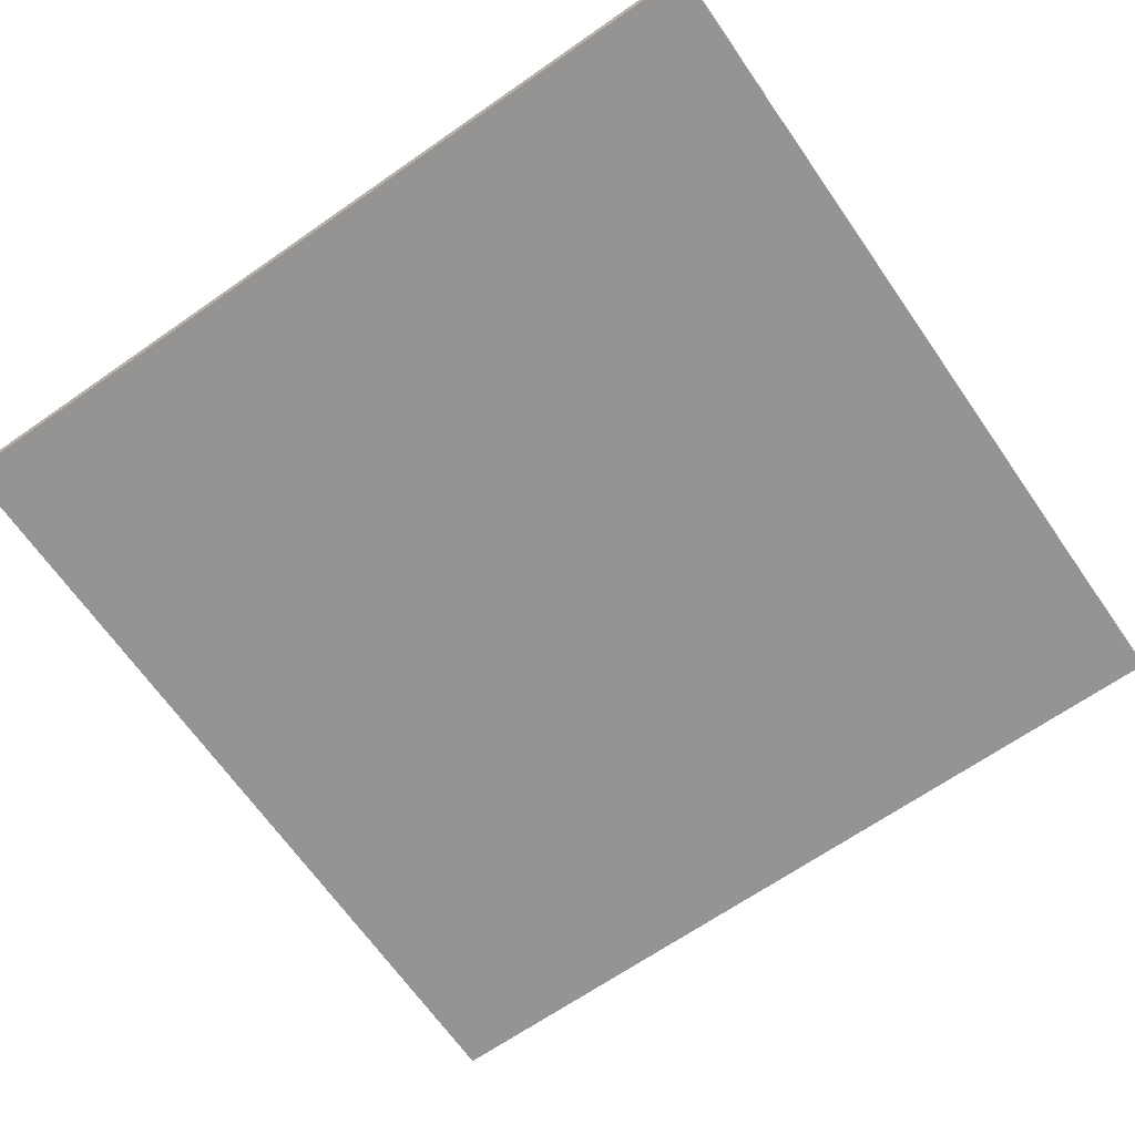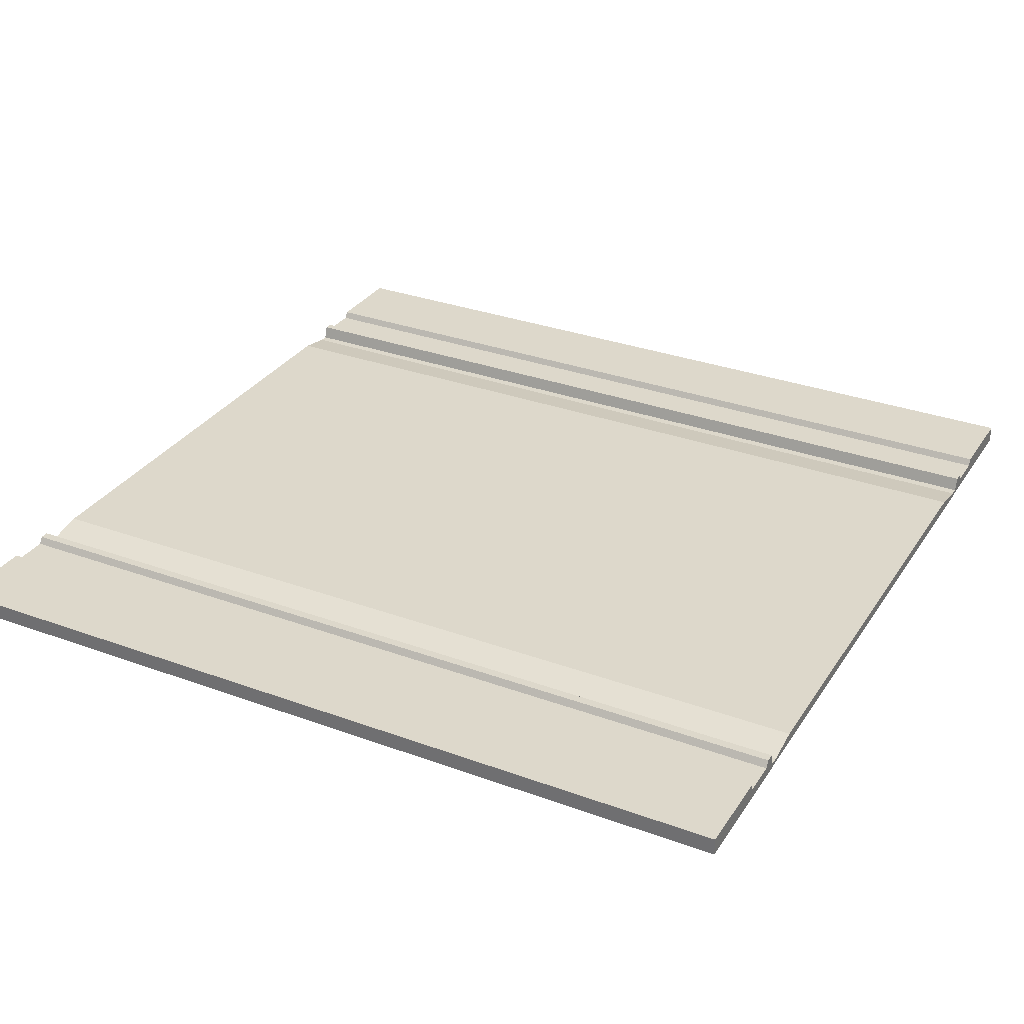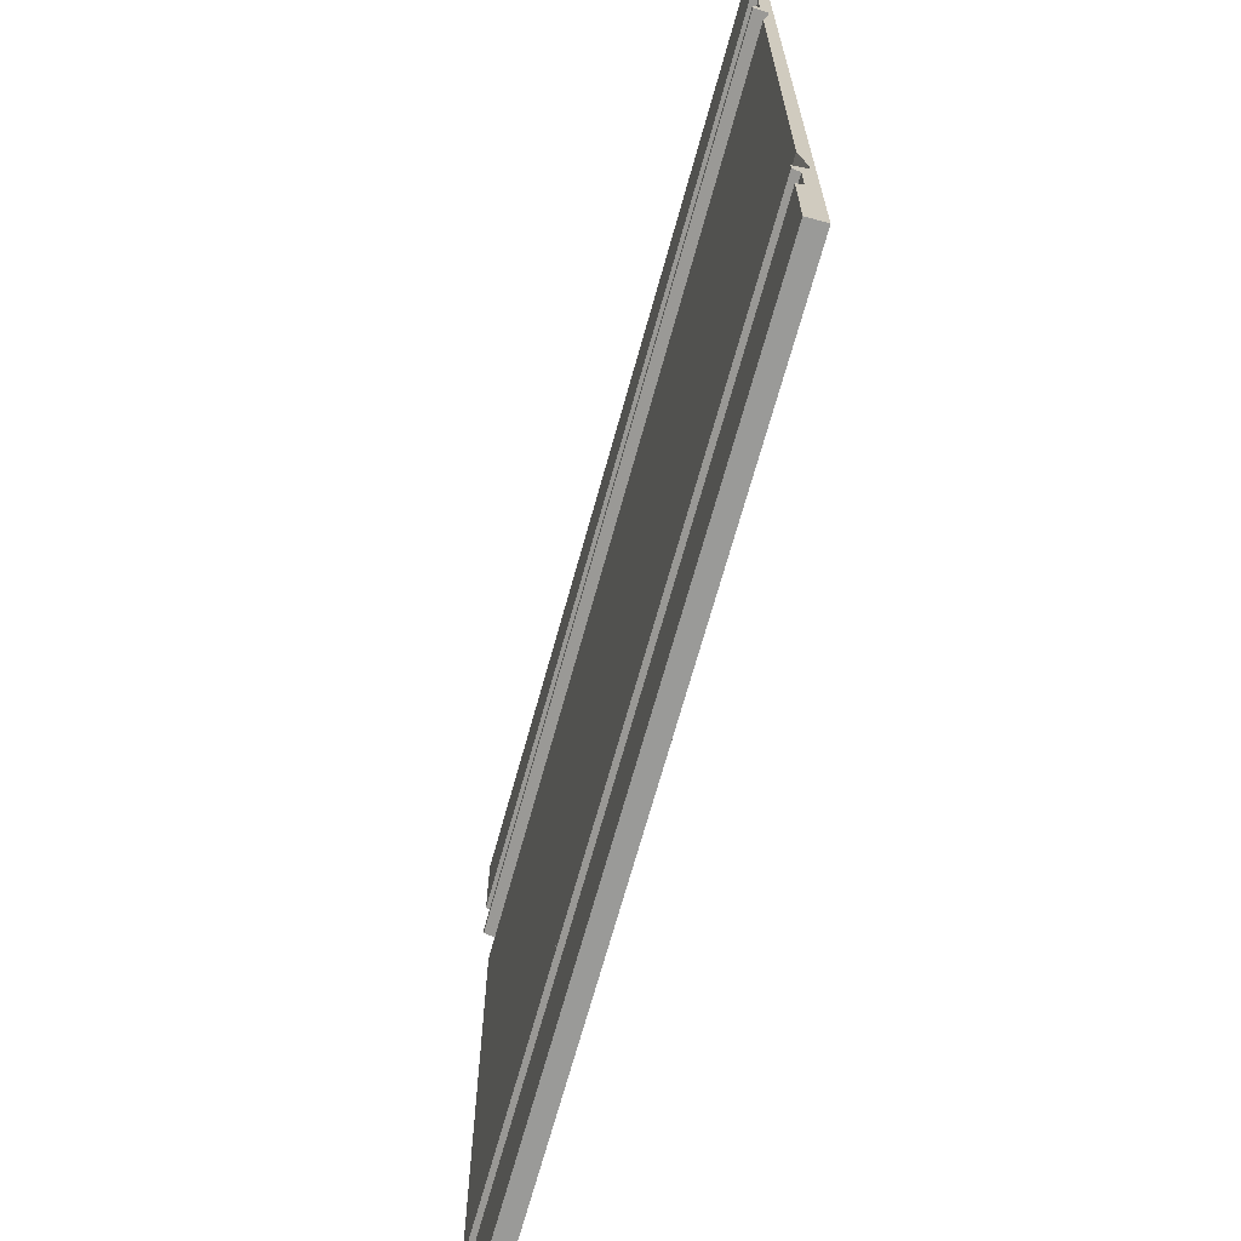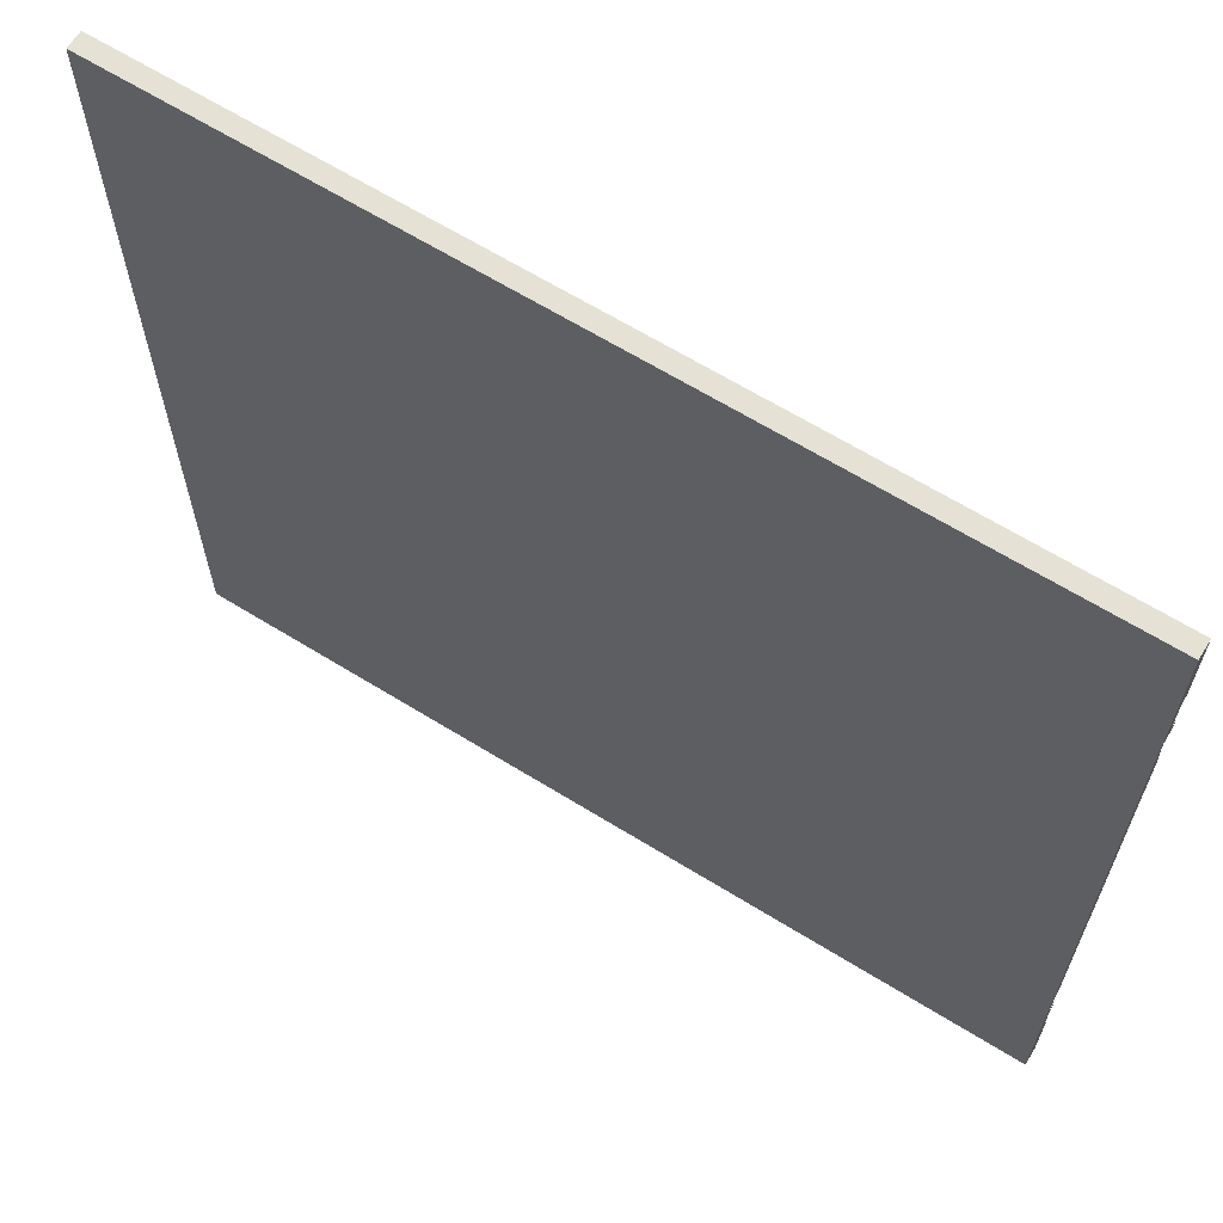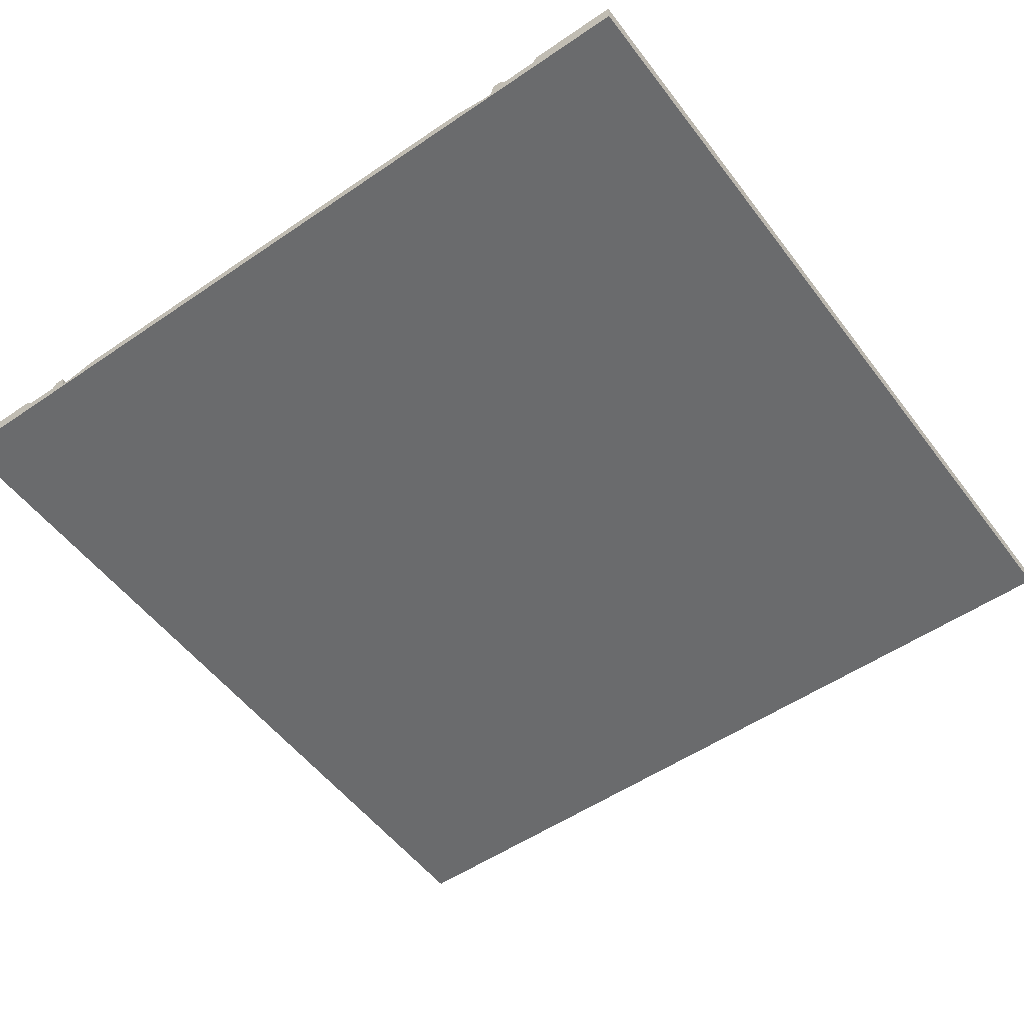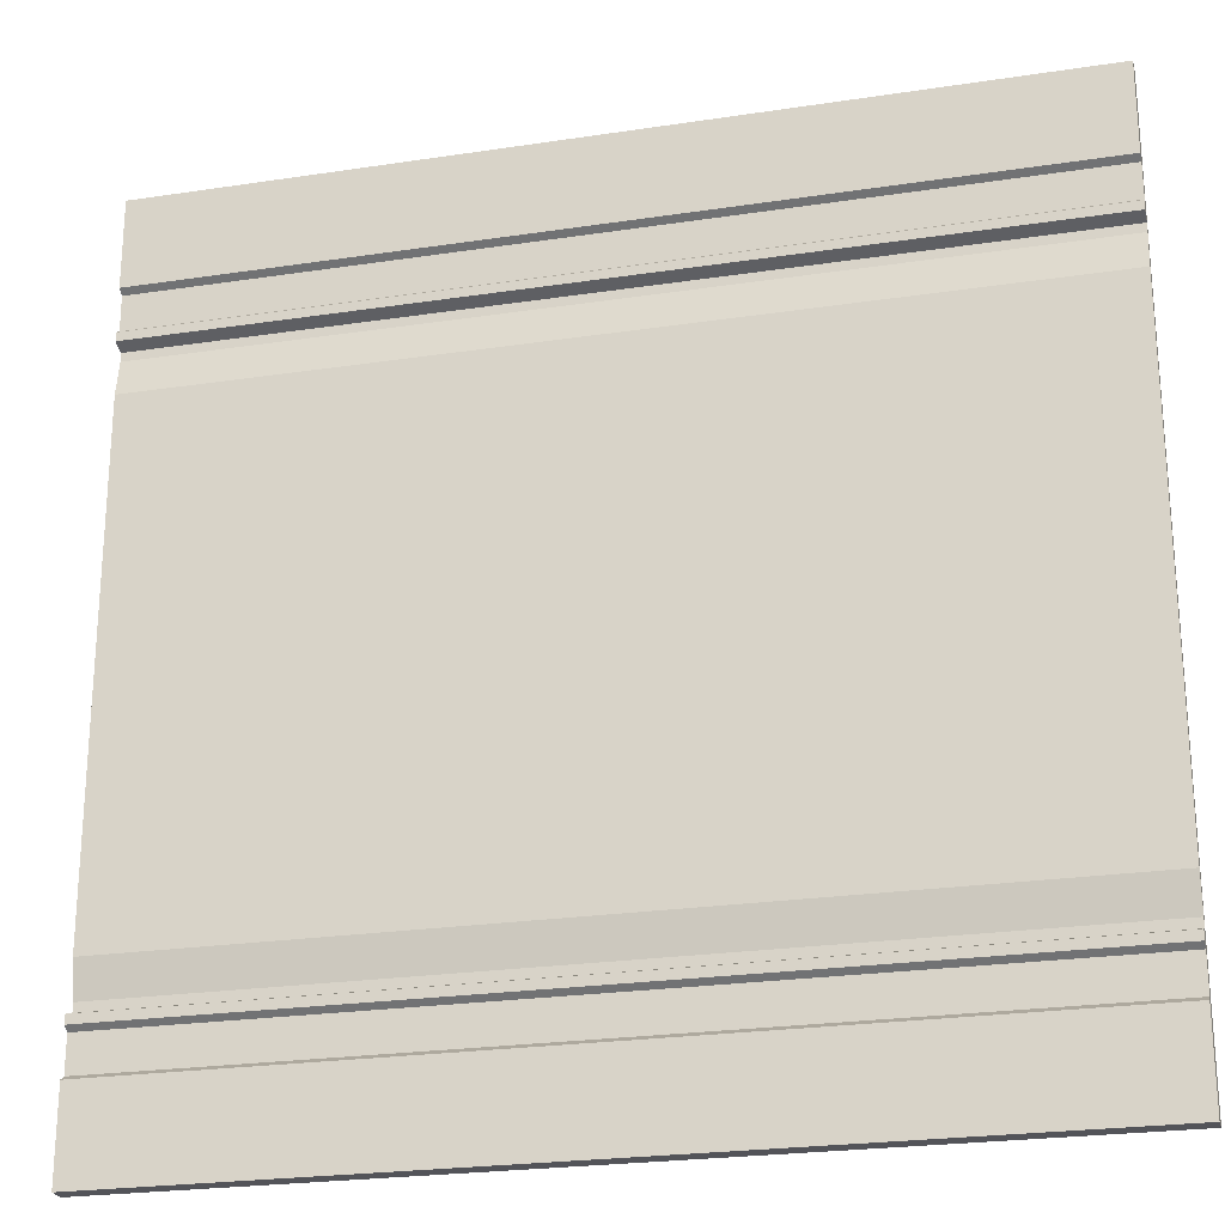
<metadata>
{"format":"obj","ext":"obj","renderer":"f3d","projection":"perspective","resolution":1024,"background":"white","views":[{"elev":-67.1,"azim":34.9,"up":"+Y"},{"elev":31.2,"azim":-152.4,"up":"+Y"},{"elev":-69.2,"azim":-105.5,"up":"+Z"},{"elev":64.9,"azim":31.9,"up":"+Z"},{"elev":-53.2,"azim":126.2,"up":"+Y"},{"elev":-23.7,"azim":-165.7,"up":"+Z"}]}
</metadata>
<code>
v  -54 0.0066 43.2
v  54 0.0066 43.2
v  54 0.0066 54
v  -54 0.0066 54
v  54 2.167 54
v  54 2.167 43.2
v  -54 2.167 43.2
v  -54 2.167 54
v  -54 0.0066 -54
v  -54 2.167 -54
v  54 2.167 -54
v  54 0.0066 -54
v  -54 0.0066 42.66
v  54 0.0066 42.66
v  -54 1.357 42.66
v  54 1.357 42.66
v  -54 0.0066 38.34
v  54 0.0066 38.34
v  -54 1.357 38.34
v  54 1.357 38.34
v  -54 0.0066 37.8
v  54 0.0066 37.8
v  -54 2.167 37.8
v  54 2.167 37.8
v  -54 0.0066 36.72
v  54 0.0066 36.72
v  -54 2.167 36.72
v  54 2.167 36.72
v  -54 0.0066 36.18
v  54 0.0066 36.18
v  -54 0.5466 36.18
v  54 0.5466 36.18
v  -54 0.0066 35.1
v  54 0.0066 35.1
v  -54 0.5466 35.1
v  54 0.5466 35.1
v  -54 0.0066 30.78
v  54 0.0066 30.78
v  -54 1.357 30.78
v  54 1.357 30.78
v  -54 0.0066 30.24
v  54 0.0066 30.24
v  -54 1.357 30.24
v  54 1.357 30.24
v  -54 0.0066 29.16
v  54 0.0066 29.16
v  -54 1.357 29.16
v  54 1.357 29.16
v  54 0.0066 -0.54
v  54 0.0066 0.54
v  -54 0.0066 0.54
v  -54 0.0066 -0.54
v  -54 1.357 0.54
v  -54 1.357 -0.54
v  54 1.357 0.54
v  54 1.357 -0.54
v  -54 0.0066 -29.16
v  -54 0.0066 -30.24
v  54 0.0066 -30.24
v  54 0.0066 -29.16
v  -54 1.357 -29.16
v  -54 1.357 -30.24
v  54 1.357 -29.16
v  54 1.357 -30.24
v  -54 0.0066 -30.78
v  54 0.0066 -30.78
v  -54 1.357 -30.78
v  54 1.357 -30.78
v  -54 0.0066 -35.1
v  54 0.0066 -35.1
v  -54 0.5466 -35.1
v  54 0.5466 -35.1
v  -54 0.0066 -36.18
v  54 0.0066 -36.18
v  -54 0.5466 -36.18
v  54 0.5466 -36.18
v  -54 0.0066 -36.72
v  54 0.0066 -36.72
v  -54 2.167 -36.72
v  54 2.167 -36.72
v  -54 0.0066 -37.8
v  54 0.0066 -37.8
v  -54 2.167 -37.8
v  54 2.167 -37.8
v  -54 0.0066 -38.34
v  54 0.0066 -38.34
v  -54 1.357 -38.34
v  54 1.357 -38.34
v  -54 0.0066 -42.66
v  54 0.0066 -42.66
v  -54 1.357 -42.66
v  54 1.357 -42.66
v  -54 0.0066 -43.2
v  54 0.0066 -43.2
v  -54 2.167 -43.2
v  54 2.167 -43.2
o Road_2_Lane_Straight
g Road_2_Lane_Straight
f 1 2 3
f 3 4 1
f 5 6 7
f 7 8 5
f 3 5 8
f 8 4 3
f 2 6 5
f 5 3 2
f 9 10 11
f 11 12 9
f 4 8 7
f 7 1 4
f 1 13 14
f 14 2 1
f 1 7 15
f 15 13 1
f 6 16 15
f 15 7 6
f 2 14 16
f 16 6 2
f 13 17 18
f 18 14 13
f 15 19 17
f 17 13 15
f 16 20 19
f 19 15 16
f 14 18 20
f 20 16 14
f 17 21 22
f 22 18 17
f 19 23 21
f 21 17 19
f 20 24 23
f 23 19 20
f 20 18 22
f 22 24 20
f 21 25 26
f 26 22 21
f 23 27 25
f 25 21 23
f 24 28 27
f 27 23 24
f 22 26 28
f 28 24 22
f 25 29 30
f 30 26 25
f 25 27 31
f 31 29 25
f 28 32 31
f 31 27 28
f 26 30 32
f 32 28 26
f 29 33 34
f 34 30 29
f 31 35 33
f 33 29 31
f 32 36 35
f 35 31 32
f 30 34 36
f 36 32 30
f 33 37 38
f 38 34 33
f 35 39 37
f 37 33 35
f 36 40 39
f 39 35 36
f 36 34 38
f 38 40 36
f 37 41 42
f 42 38 37
f 39 43 41
f 41 37 39
f 40 44 43
f 43 39 40
f 38 42 44
f 44 40 38
f 41 45 46
f 46 42 41
f 43 47 45
f 45 41 43
f 44 48 47
f 47 43 44
f 42 46 48
f 48 44 42
f 49 50 51
f 51 52 49
f 52 51 53
f 53 54 52
f 54 53 55
f 55 56 54
f 56 55 50
f 50 49 56
f 57 58 59
f 59 60 57
f 61 62 58
f 58 57 61
f 63 64 62
f 62 61 63
f 60 59 64
f 64 63 60
f 58 65 66
f 66 59 58
f 62 67 65
f 65 58 62
f 64 68 67
f 67 62 64
f 59 66 68
f 68 64 59
f 65 69 70
f 70 66 65
f 65 67 71
f 71 69 65
f 68 72 71
f 71 67 68
f 66 70 72
f 72 68 66
f 69 73 74
f 74 70 69
f 71 75 73
f 73 69 71
f 72 76 75
f 75 71 72
f 70 74 76
f 76 72 70
f 73 77 78
f 78 74 73
f 75 79 77
f 77 73 75
f 76 80 79
f 79 75 76
f 76 74 78
f 78 80 76
f 77 81 82
f 82 78 77
f 79 83 81
f 81 77 79
f 80 84 83
f 83 79 80
f 78 82 84
f 84 80 78
f 81 85 86
f 86 82 81
f 81 83 87
f 87 85 81
f 84 88 87
f 87 83 84
f 82 86 88
f 88 84 82
f 85 89 90
f 90 86 85
f 87 91 89
f 89 85 87
f 88 92 91
f 91 87 88
f 86 90 92
f 92 88 86
f 89 93 94
f 94 90 89
f 91 95 93
f 93 89 91
f 92 96 95
f 95 91 92
f 92 90 94
f 94 96 92
f 93 9 12
f 12 94 93
f 95 10 9
f 9 93 95
f 96 11 10
f 10 95 96
f 94 12 11
f 11 96 94
f 60 49 52
f 52 57 60
f 45 51 50
f 50 46 45
f 57 52 54
f 54 61 57
f 47 53 51
f 51 45 47
f 61 54 56
f 56 63 61
f 48 55 53
f 53 47 48
f 63 56 49
f 49 60 63
f 46 50 55
f 55 48 46

</code>
